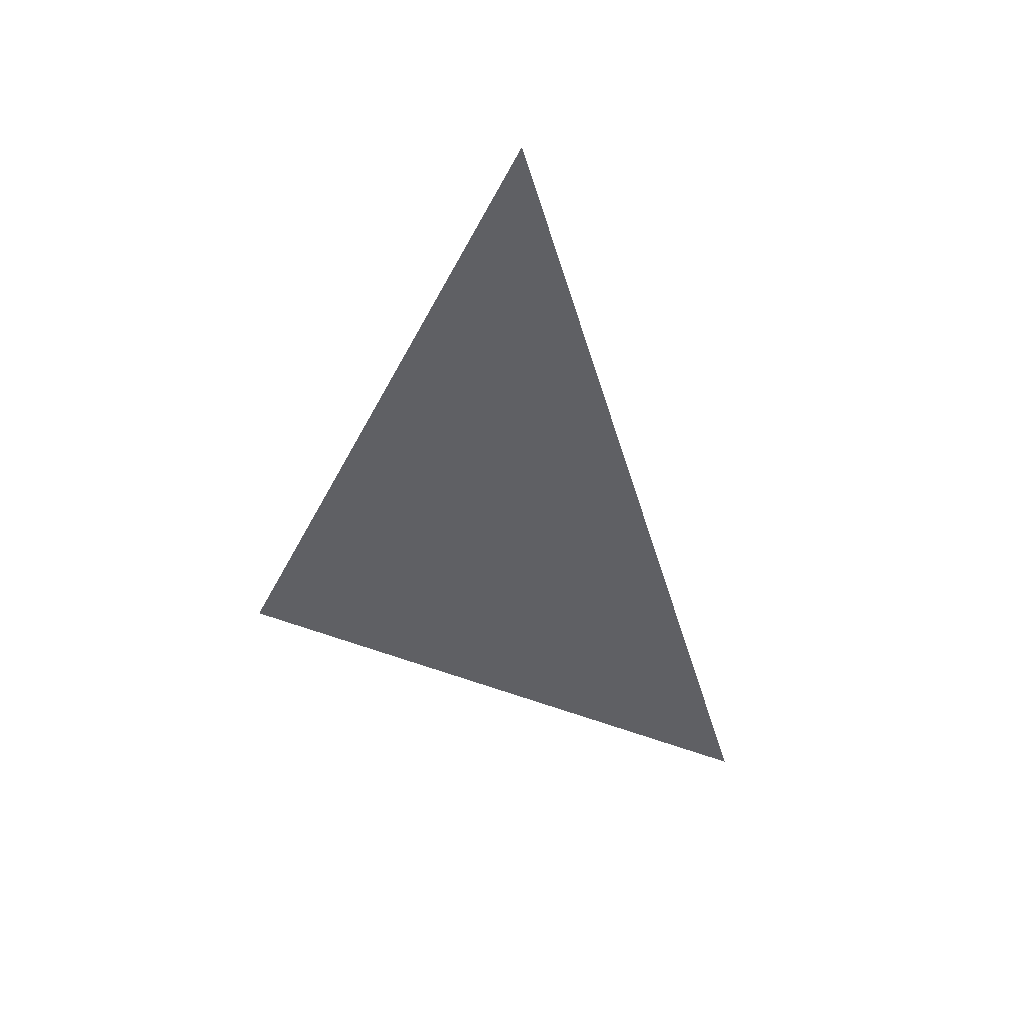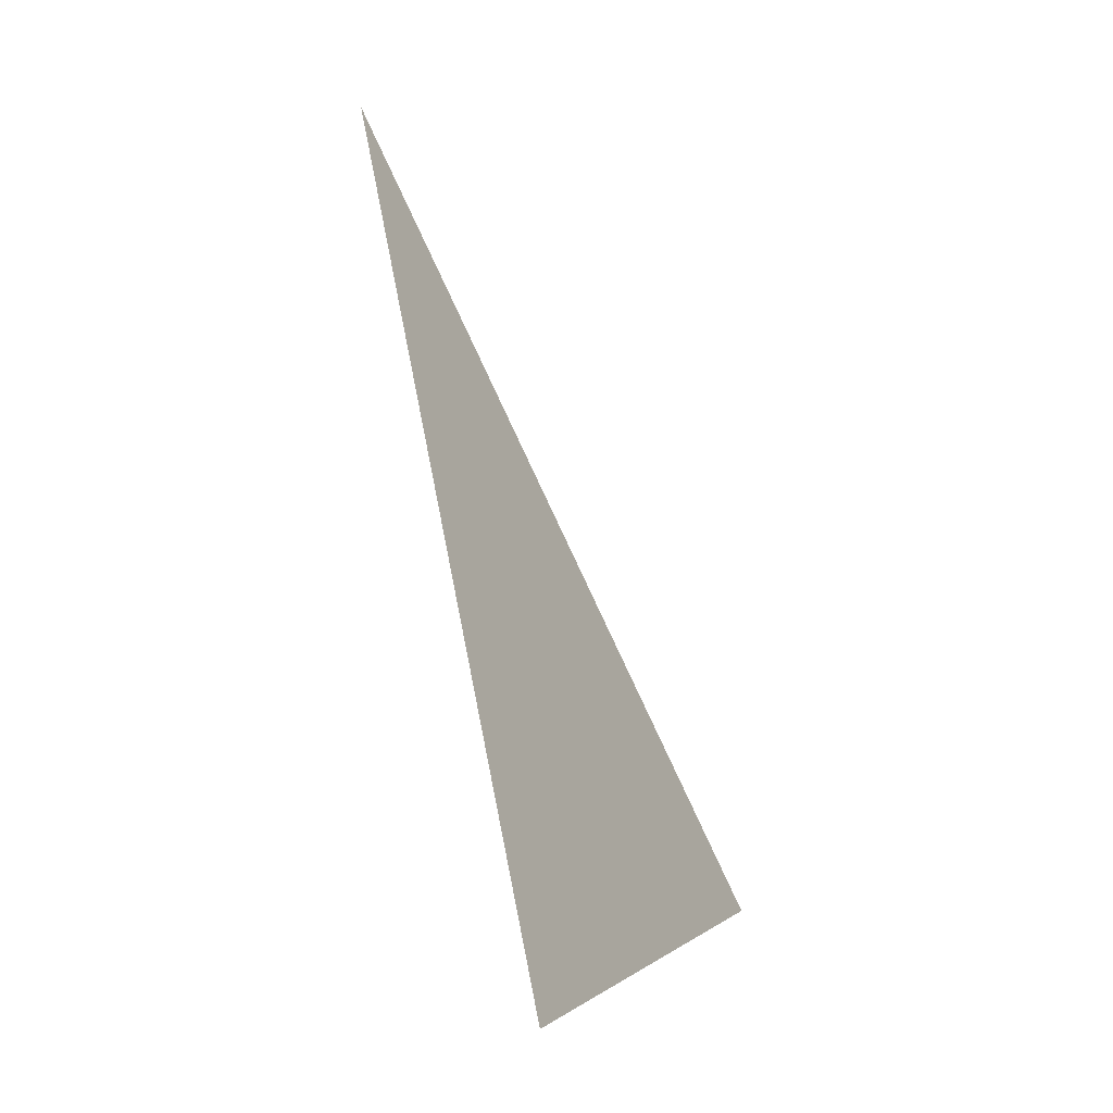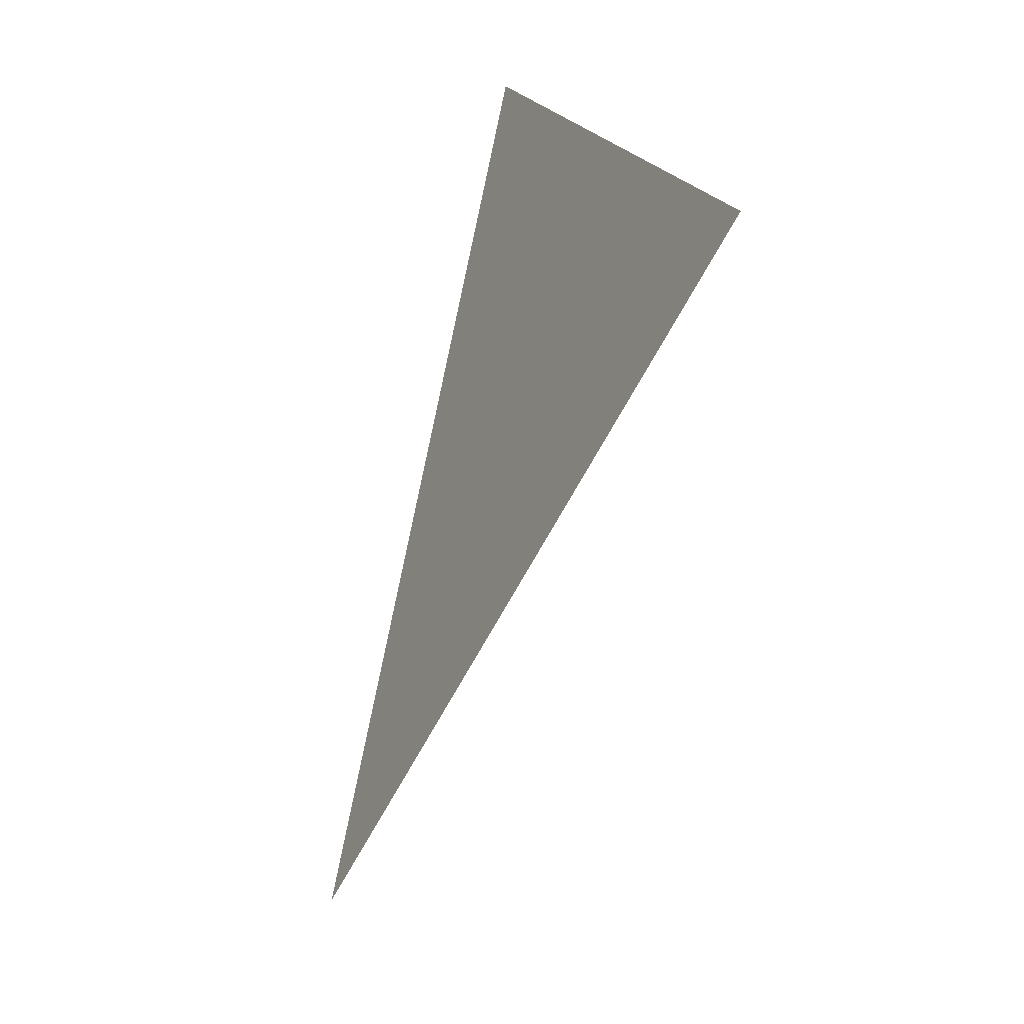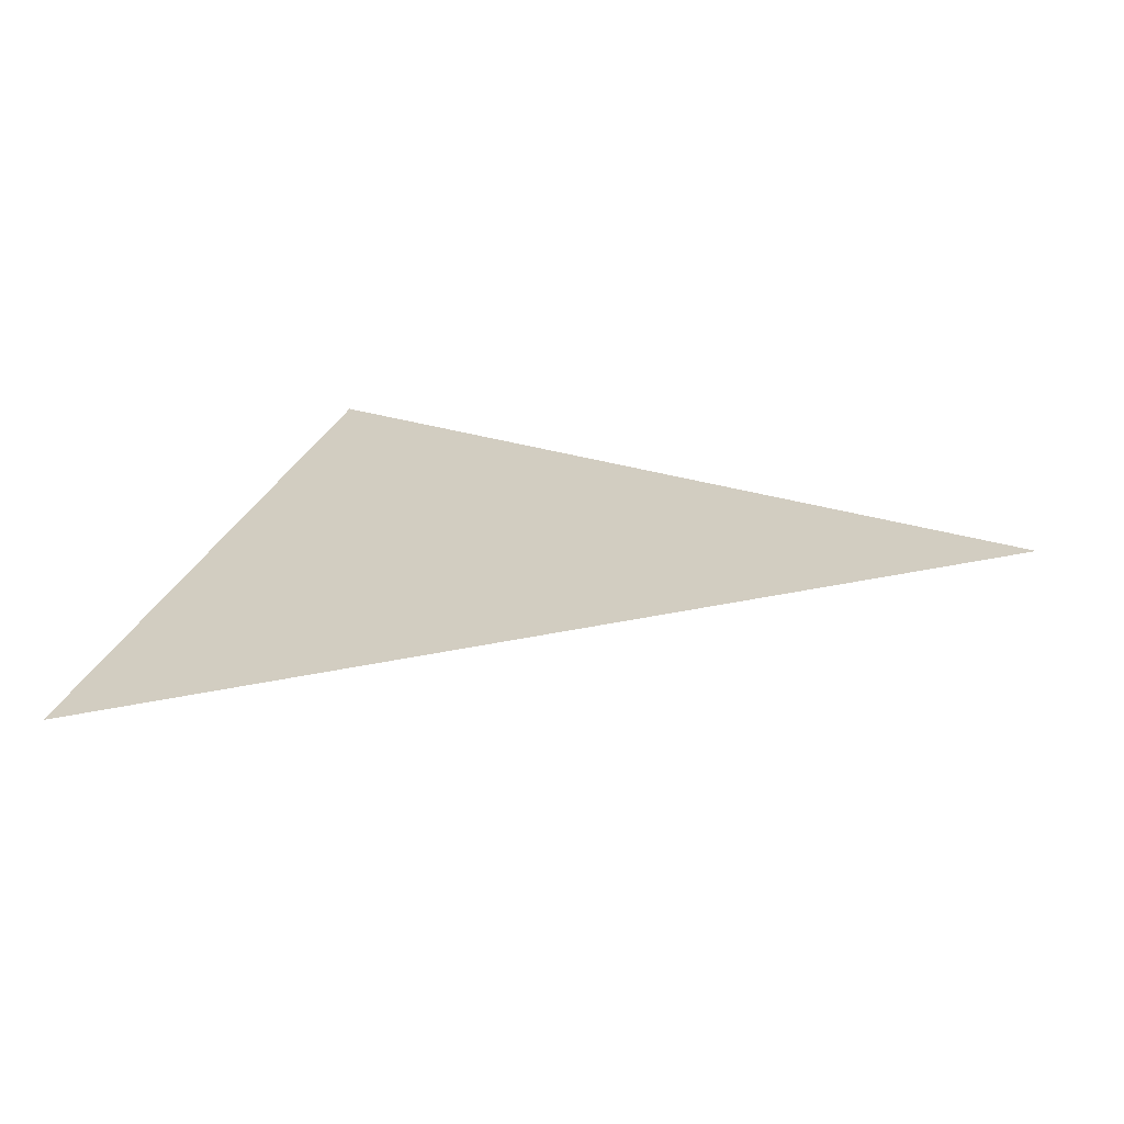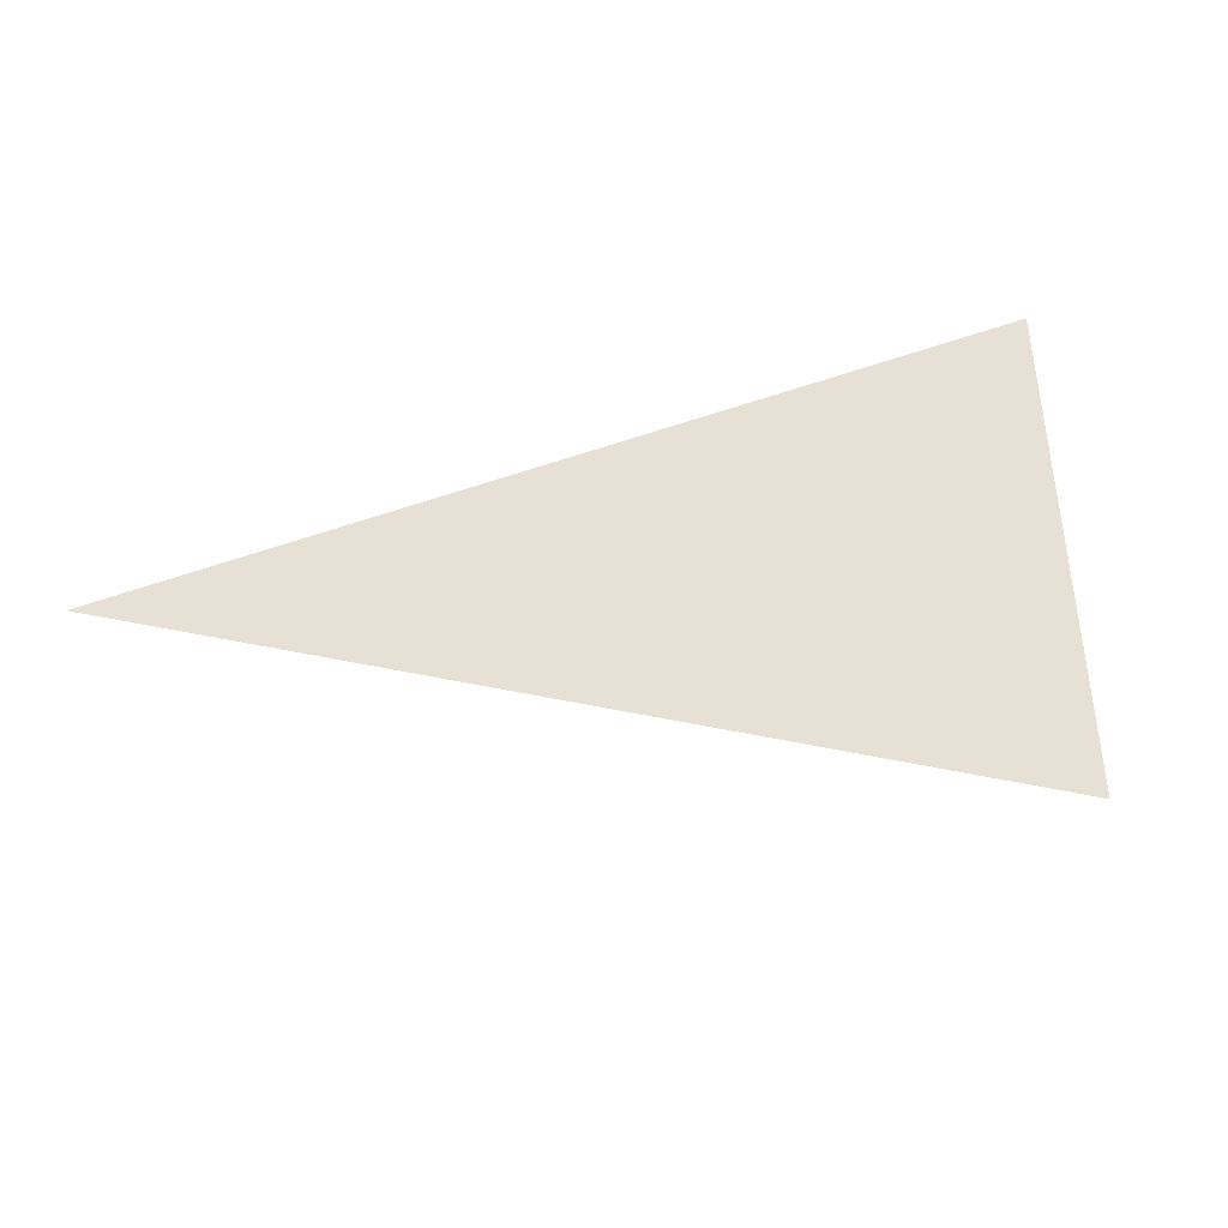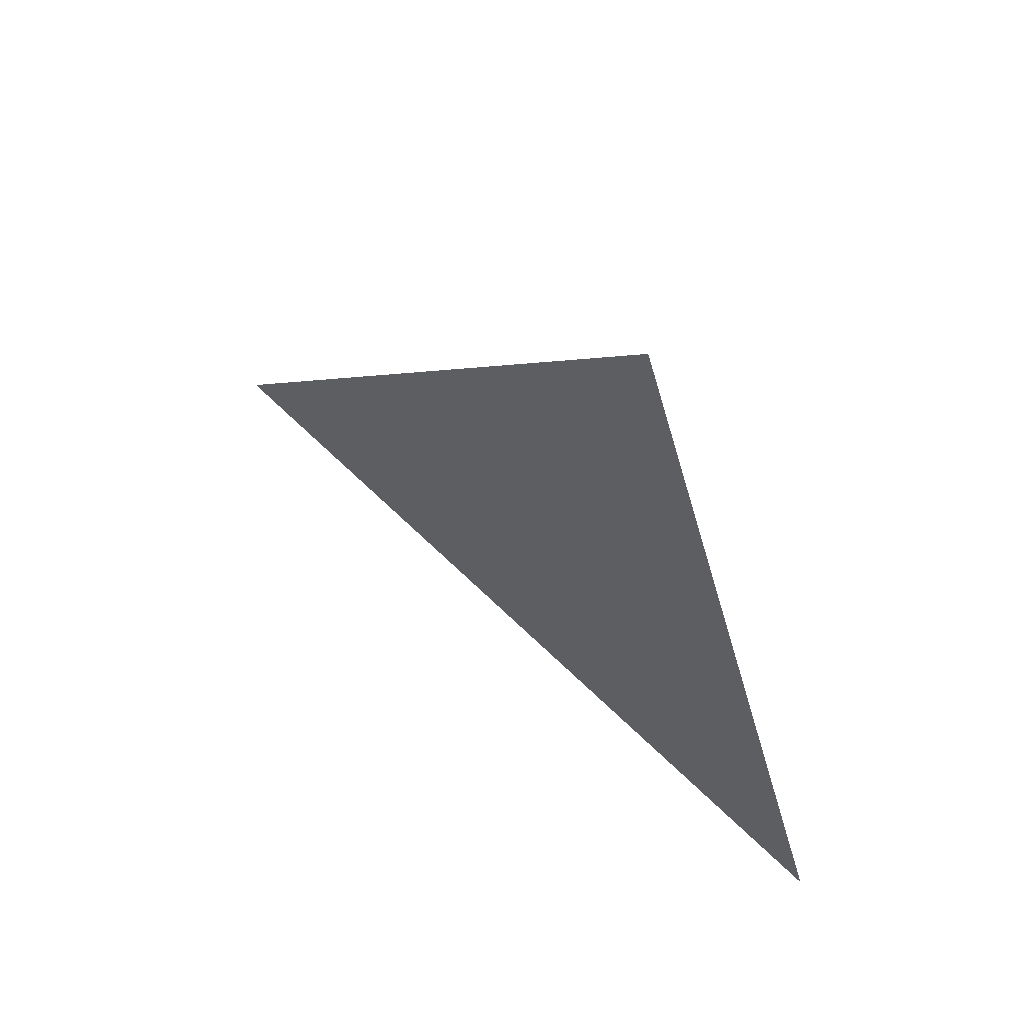
<metadata>
{"format":"obj","ext":"obj","renderer":"f3d","projection":"perspective","resolution":1024,"background":"white","views":[{"elev":-18.2,"azim":85.1,"up":"+Y"},{"elev":79.8,"azim":-88.0,"up":"+Z"},{"elev":-78.7,"azim":-88.8,"up":"+Z"},{"elev":55.9,"azim":13.4,"up":"+Y"},{"elev":-69.3,"azim":-153.7,"up":"+Z"},{"elev":19.9,"azim":-104.3,"up":"+Z"}]}
</metadata>
<code>
o Plane
v -0.2963 -0.0707 -0.7883
v 2.102 1.24 0.2129
v -0.6568 0.5784 1.035
f 2 1 3

</code>
